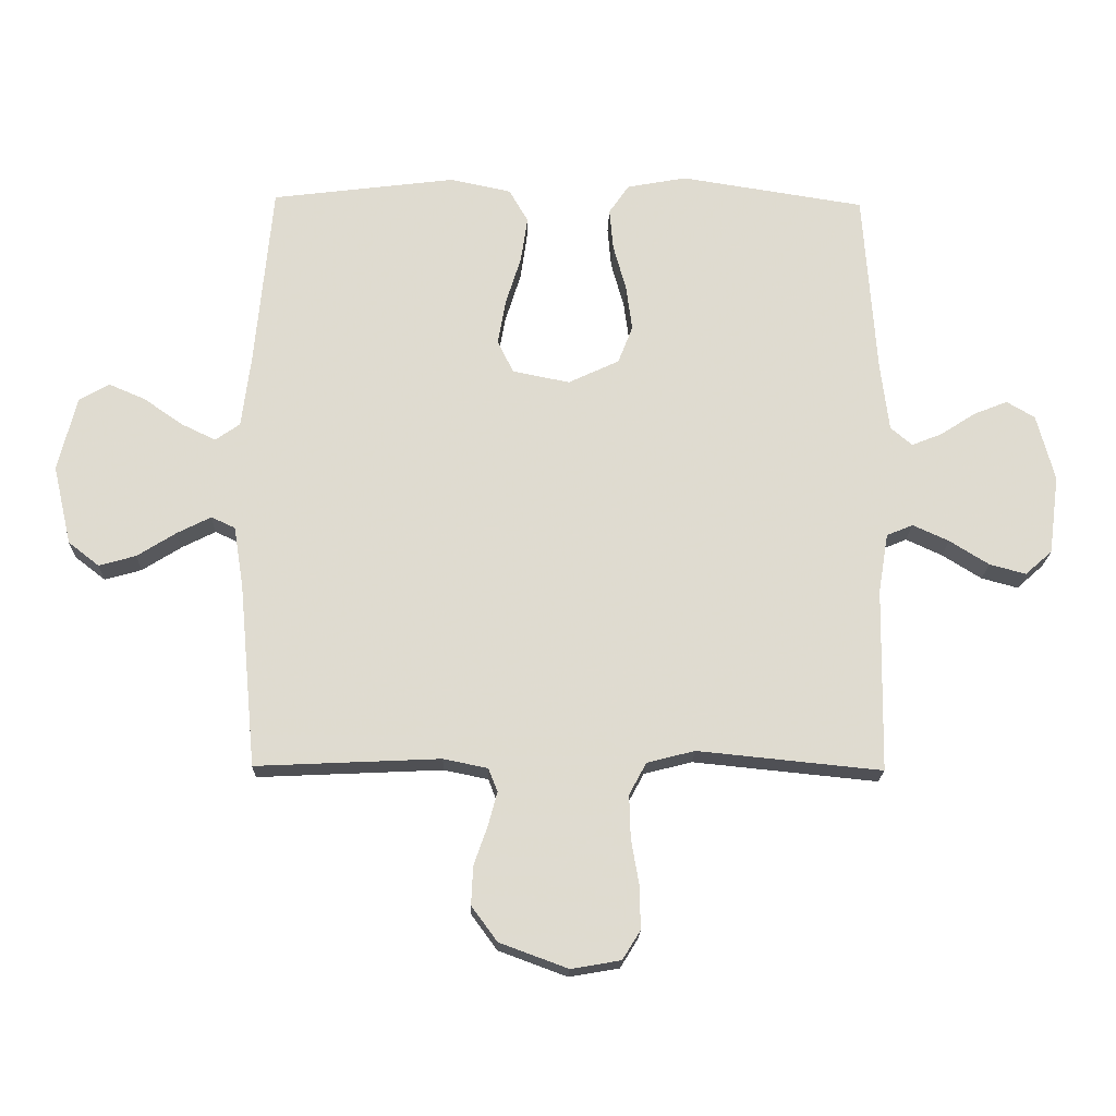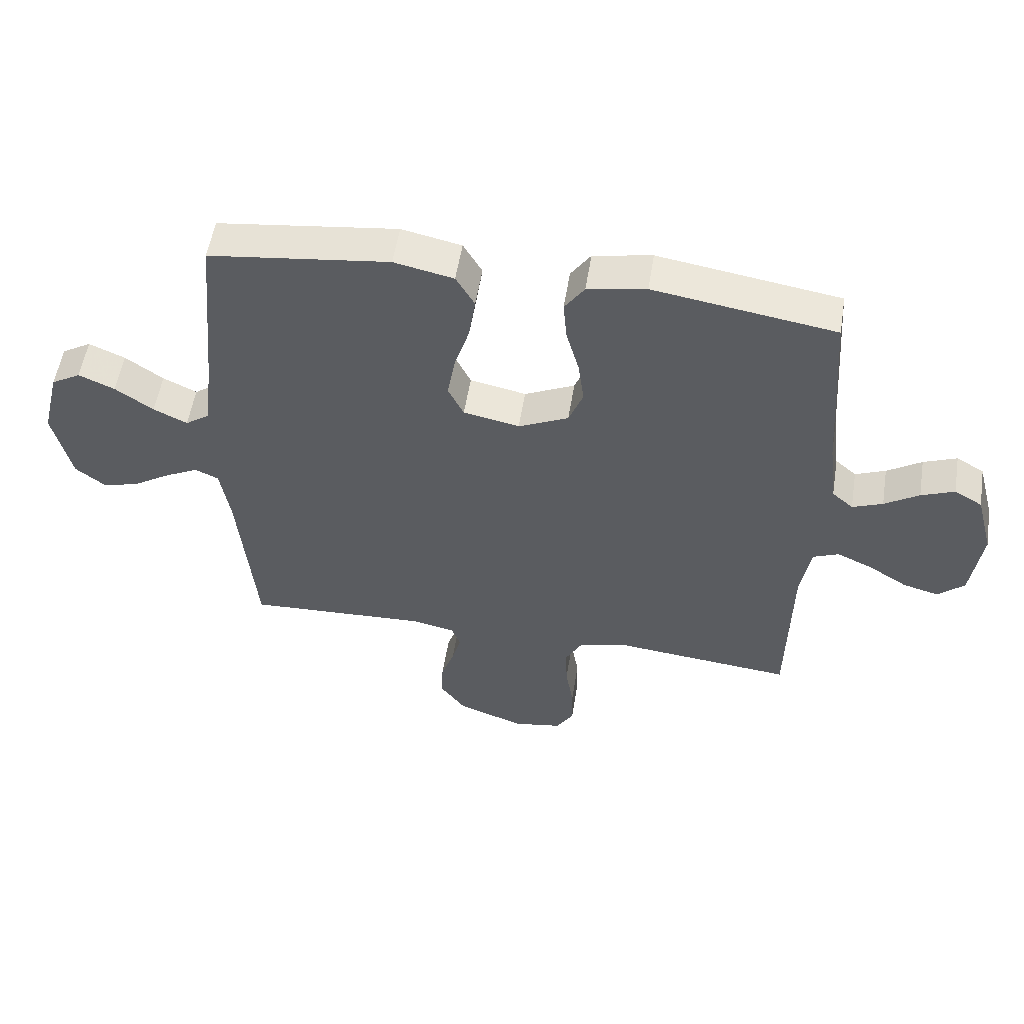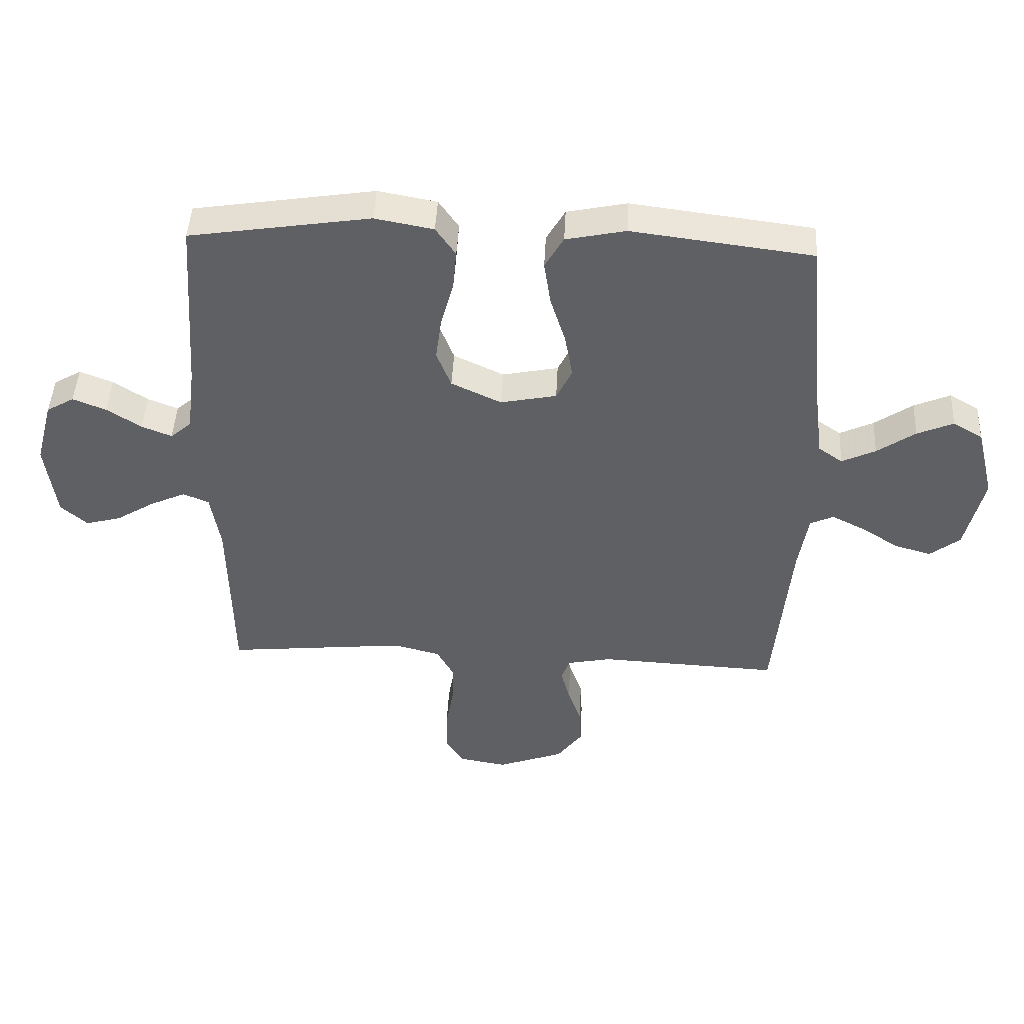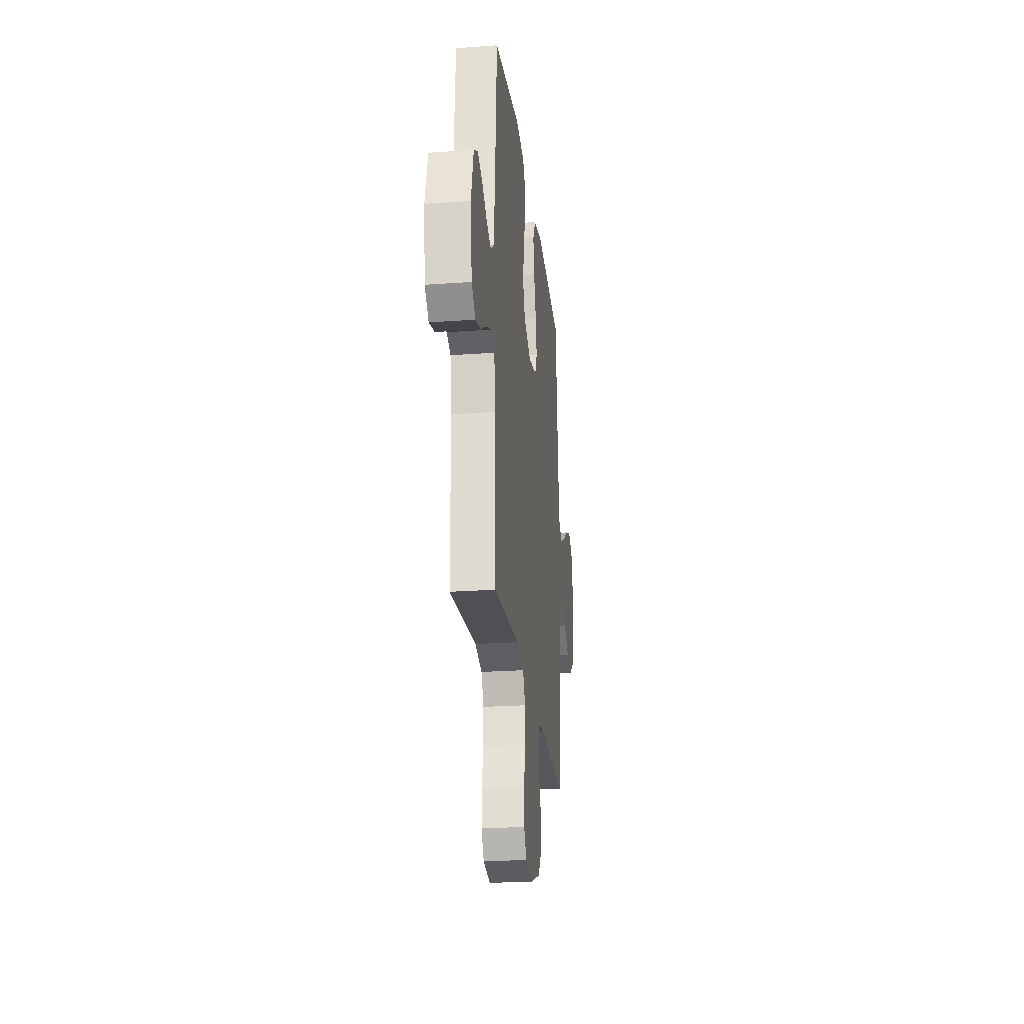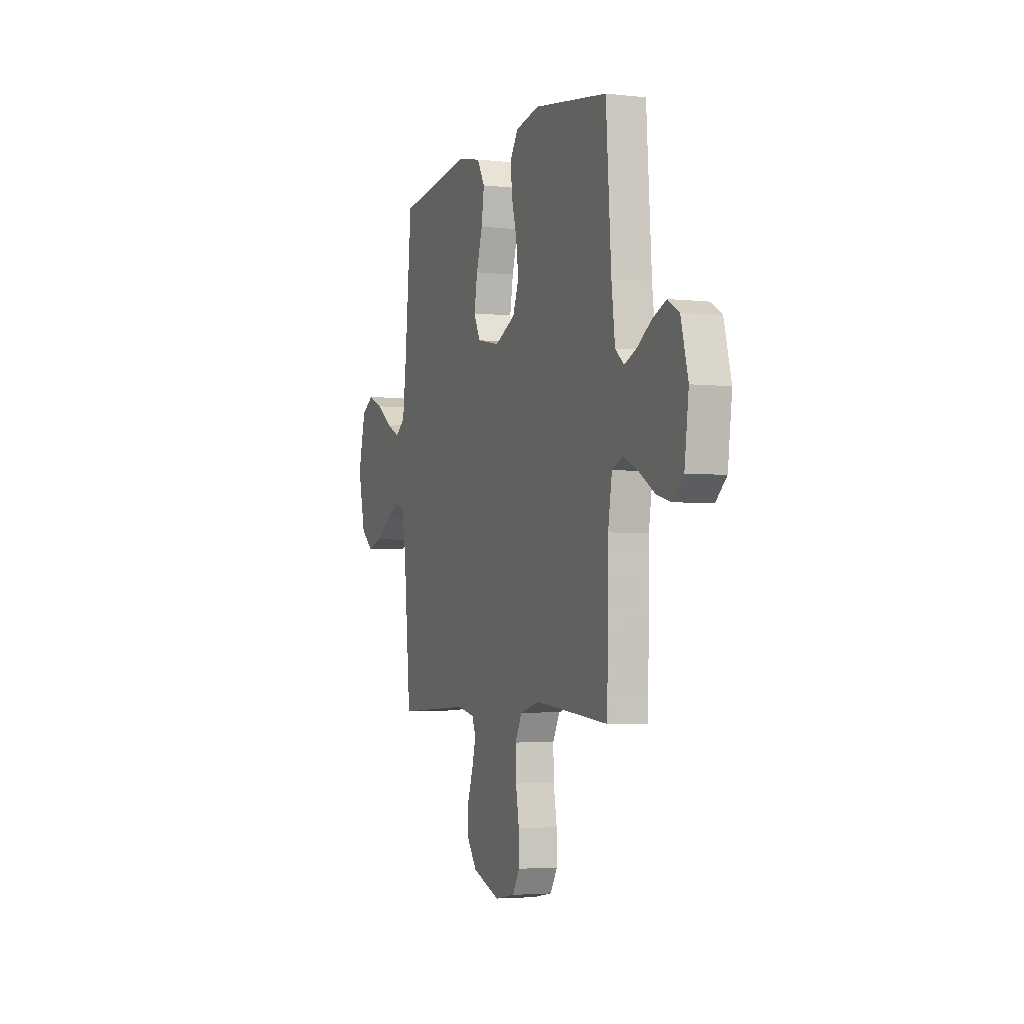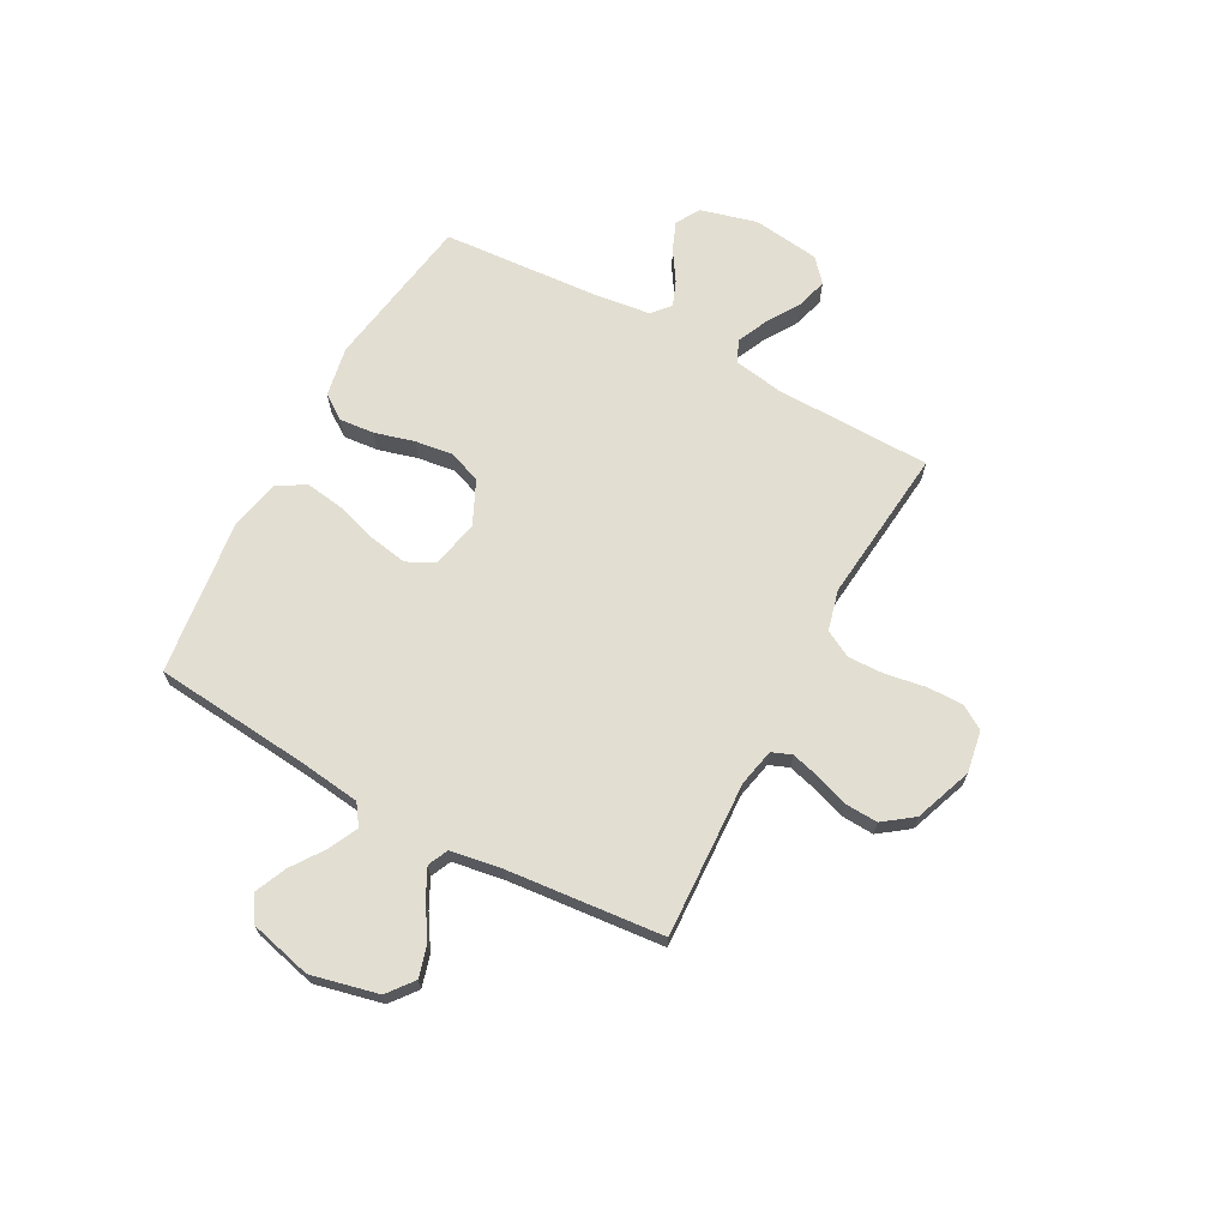
<metadata>
{"format":"obj","ext":"obj","renderer":"f3d","projection":"perspective","resolution":1024,"background":"white","views":[{"elev":-19.4,"azim":178.4,"up":"+Z"},{"elev":54.4,"azim":-170.9,"up":"+Z"},{"elev":45.5,"azim":2.9,"up":"+Z"},{"elev":-24.4,"azim":-83.3,"up":"+Z"},{"elev":-3.7,"azim":-110.6,"up":"+Z"},{"elev":67.8,"azim":118.4,"up":"+Y"}]}
</metadata>
<code>
v -0.5 0.07 0.5
v -0.2 0.07 0.547
v -0.103 0.07 0.529
v -0.07 0.07 0.481
v -0.076 0.07 0.414
v -0.097 0.07 0.338
v -0.107 0.07 0.264
v -0.083 0.07 0.202
v 0 0.07 0.163
v 0.093 0.07 0.182
v 0.119 0.07 0.235
v 0.106 0.07 0.309
v 0.081 0.07 0.389
v 0.07 0.07 0.463
v 0.101 0.07 0.517
v 0.2 0.07 0.538
v 0.5 0.07 0.5
v 0.528 0.07 0.2
v 0.543 0.07 0.081
v 0.583 0.07 0.053
v 0.639 0.07 0.08
v 0.702 0.07 0.124
v 0.762 0.07 0.15
v 0.811 0.07 0.121
v 0.841 0.07 0
v 0.811 0.07 -0.129
v 0.761 0.07 -0.168
v 0.701 0.07 -0.151
v 0.638 0.07 -0.111
v 0.583 0.07 -0.083
v 0.544 0.07 -0.101
v 0.528 0.07 -0.2
v 0.5 0.07 -0.5
v 0.2 0.07 -0.486
v 0.128 0.07 -0.501
v 0.113 0.07 -0.539
v 0.128 0.07 -0.594
v 0.15 0.07 -0.657
v 0.153 0.07 -0.72
v 0.111 0.07 -0.777
v 0 0.07 -0.818
v -0.081 0.07 -0.804
v -0.11 0.07 -0.757
v -0.109 0.07 -0.688
v -0.096 0.07 -0.612
v -0.094 0.07 -0.542
v -0.122 0.07 -0.49
v -0.2 0.07 -0.47
v -0.5 0.07 -0.5
v -0.505 0.07 -0.2
v -0.521 0.07 -0.103
v -0.564 0.07 -0.085
v -0.623 0.07 -0.112
v -0.687 0.07 -0.152
v -0.746 0.07 -0.168
v -0.79 0.07 -0.129
v -0.807 0.07 0
v -0.778 0.07 0.109
v -0.732 0.07 0.136
v -0.677 0.07 0.114
v -0.62 0.07 0.077
v -0.57 0.07 0.057
v -0.535 0.07 0.087
v -0.521 0.07 0.2
v -0.5 0 0.5
v -0.2 0 0.547
v -0.103 0 0.529
v -0.07 0 0.481
v -0.076 0 0.414
v -0.097 0 0.338
v -0.107 0 0.264
v -0.083 0 0.202
v 0 0 0.163
v 0.093 0 0.182
v 0.119 0 0.235
v 0.106 0 0.309
v 0.081 0 0.389
v 0.07 0 0.463
v 0.101 0 0.517
v 0.2 0 0.538
v 0.5 0 0.5
v 0.528 0 0.2
v 0.543 0 0.081
v 0.583 0 0.053
v 0.639 0 0.08
v 0.702 0 0.124
v 0.762 0 0.15
v 0.811 0 0.121
v 0.841 0 0
v 0.811 0 -0.129
v 0.761 0 -0.168
v 0.701 0 -0.151
v 0.638 0 -0.111
v 0.583 0 -0.083
v 0.544 0 -0.101
v 0.528 0 -0.2
v 0.5 0 -0.5
v 0.2 0 -0.486
v 0.128 0 -0.501
v 0.113 0 -0.539
v 0.128 0 -0.594
v 0.15 0 -0.657
v 0.153 0 -0.72
v 0.111 0 -0.777
v 0 0 -0.818
v -0.081 0 -0.804
v -0.11 0 -0.757
v -0.109 0 -0.688
v -0.096 0 -0.612
v -0.094 0 -0.542
v -0.122 0 -0.49
v -0.2 0 -0.47
v -0.5 0 -0.5
v -0.505 0 -0.2
v -0.521 0 -0.103
v -0.564 0 -0.085
v -0.623 0 -0.112
v -0.687 0 -0.152
v -0.746 0 -0.168
v -0.79 0 -0.129
v -0.807 0 0
v -0.778 0 0.109
v -0.732 0 0.136
v -0.677 0 0.114
v -0.62 0 0.077
v -0.57 0 0.057
v -0.535 0 0.087
v -0.521 0 0.2
f 58 59 60 61
f 58 61 62
f 57 58 62
f 56 57 62
f 53 54 55 56
f 52 53 56 62
f 51 52 62 63
f 48 49 50
f 47 48 50 51
f 42 43 44 45
f 42 45 46
f 41 42 46
f 40 41 46
f 37 38 39 40
f 36 37 40 46
f 35 36 46 47
f 32 33 34
f 31 32 34 35
f 26 27 28 29
f 26 29 30
f 25 26 30
f 24 25 30
f 21 22 23 24
f 20 21 24 30
f 19 20 30 31
f 15 16 17 18
f 12 13 14 15
f 11 12 15 18
f 10 11 18 19
f 3 4 5 6
f 3 6 7
f 64 1 2 3
f 64 3 7
f 63 64 7 8
f 51 63 8 9
f 31 35 47 51
f 19 31 51
f 9 10 19 51
f 125 124 123 122
f 126 125 122
f 126 122 121
f 126 121 120
f 120 119 118 117
f 126 120 117 116
f 127 126 116 115
f 114 113 112
f 115 114 112 111
f 109 108 107 106
f 110 109 106
f 110 106 105
f 110 105 104
f 104 103 102 101
f 110 104 101 100
f 111 110 100 99
f 98 97 96
f 99 98 96 95
f 93 92 91 90
f 94 93 90
f 94 90 89
f 94 89 88
f 88 87 86 85
f 94 88 85 84
f 95 94 84 83
f 82 81 80 79
f 79 78 77 76
f 82 79 76 75
f 83 82 75 74
f 70 69 68 67
f 71 70 67
f 67 66 65 128
f 71 67 128
f 72 71 128 127
f 73 72 127 115
f 115 111 99 95
f 115 95 83
f 115 83 74 73
f 1 65 66 2
f 2 66 67 3
f 3 67 68 4
f 4 68 69 5
f 5 69 70 6
f 6 70 71 7
f 7 71 72 8
f 8 72 73 9
f 9 73 74 10
f 10 74 75 11
f 11 75 76 12
f 12 76 77 13
f 13 77 78 14
f 14 78 79 15
f 15 79 80 16
f 16 80 81 17
f 17 81 82 18
f 18 82 83 19
f 19 83 84 20
f 20 84 85 21
f 21 85 86 22
f 22 86 87 23
f 23 87 88 24
f 24 88 89 25
f 25 89 90 26
f 26 90 91 27
f 27 91 92 28
f 28 92 93 29
f 29 93 94 30
f 30 94 95 31
f 31 95 96 32
f 32 96 97 33
f 33 97 98 34
f 34 98 99 35
f 35 99 100 36
f 36 100 101 37
f 37 101 102 38
f 38 102 103 39
f 39 103 104 40
f 40 104 105 41
f 41 105 106 42
f 42 106 107 43
f 43 107 108 44
f 44 108 109 45
f 45 109 110 46
f 46 110 111 47
f 47 111 112 48
f 48 112 113 49
f 49 113 114 50
f 50 114 115 51
f 51 115 116 52
f 52 116 117 53
f 53 117 118 54
f 54 118 119 55
f 55 119 120 56
f 56 120 121 57
f 57 121 122 58
f 58 122 123 59
f 59 123 124 60
f 60 124 125 61
f 61 125 126 62
f 62 126 127 63
f 63 127 128 64
f 64 128 65 1

</code>
